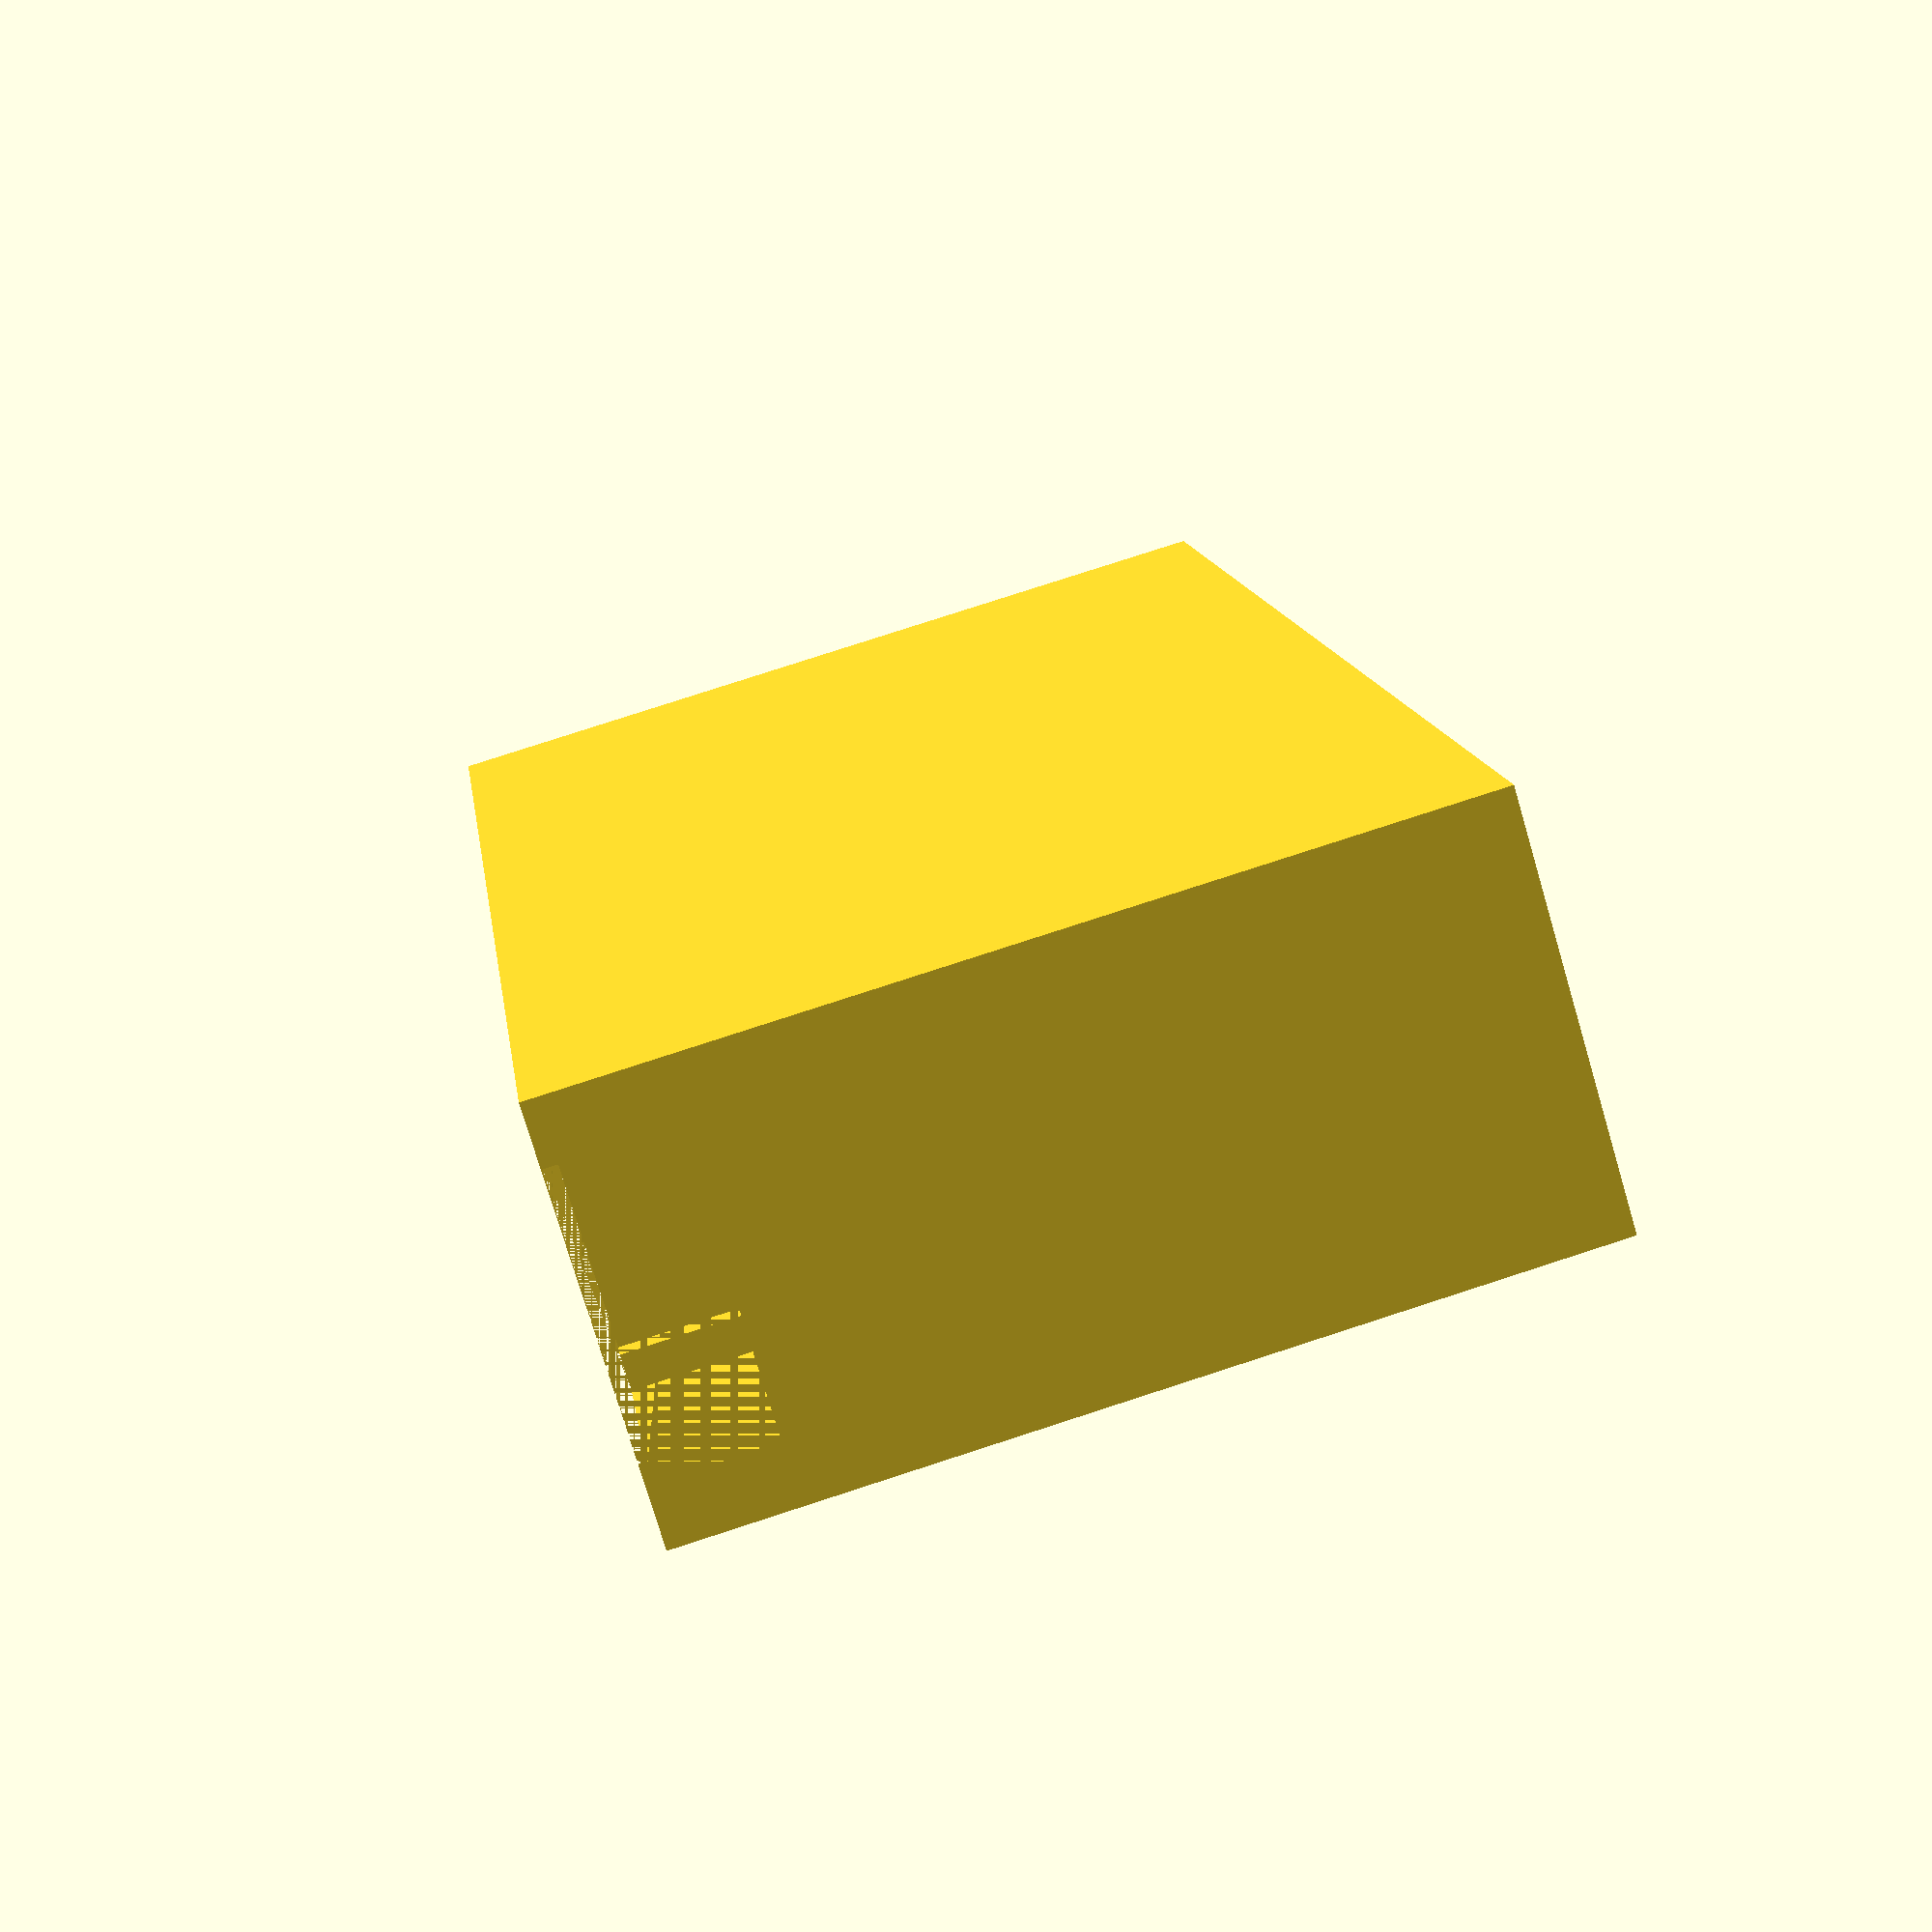
<openscad>
// length of the cube in mm
length=170;
// height of the cube in mm
height=360;
// hole size
hole=120;

// how many pixels to generate in a row
numCopies=4;

// thikness of the wall
wall=20;

// scale smaller so slicer sice is correct
scale(0.1) {
  for(i=[0:numCopies-1]) {
    PixelCube(i*length);
  }
}

/**
* Generates the pixelCube by the offset
*/
module PixelCube(offSet) {
  translate([0,offSet,0]) {
    difference() {
      cube(size=[length,length,height]);
      // hollow the cube
      translate([wall/2,wall/2,0]) {
        cube(size=[length-wall,length-wall,height]);
      }
  
      // right middle hole
      translate([(length-hole)/2,0,0]) {
        cube(size=[hole,wall,50]);
      }
  
      // left middle hole
      translate([(length-hole)/2,length-wall,0]) {
          cube(size=[hole,wall,50]);
      }
    }
  }
}




</openscad>
<views>
elev=100.6 azim=156.2 roll=288.0 proj=p view=wireframe
</views>
